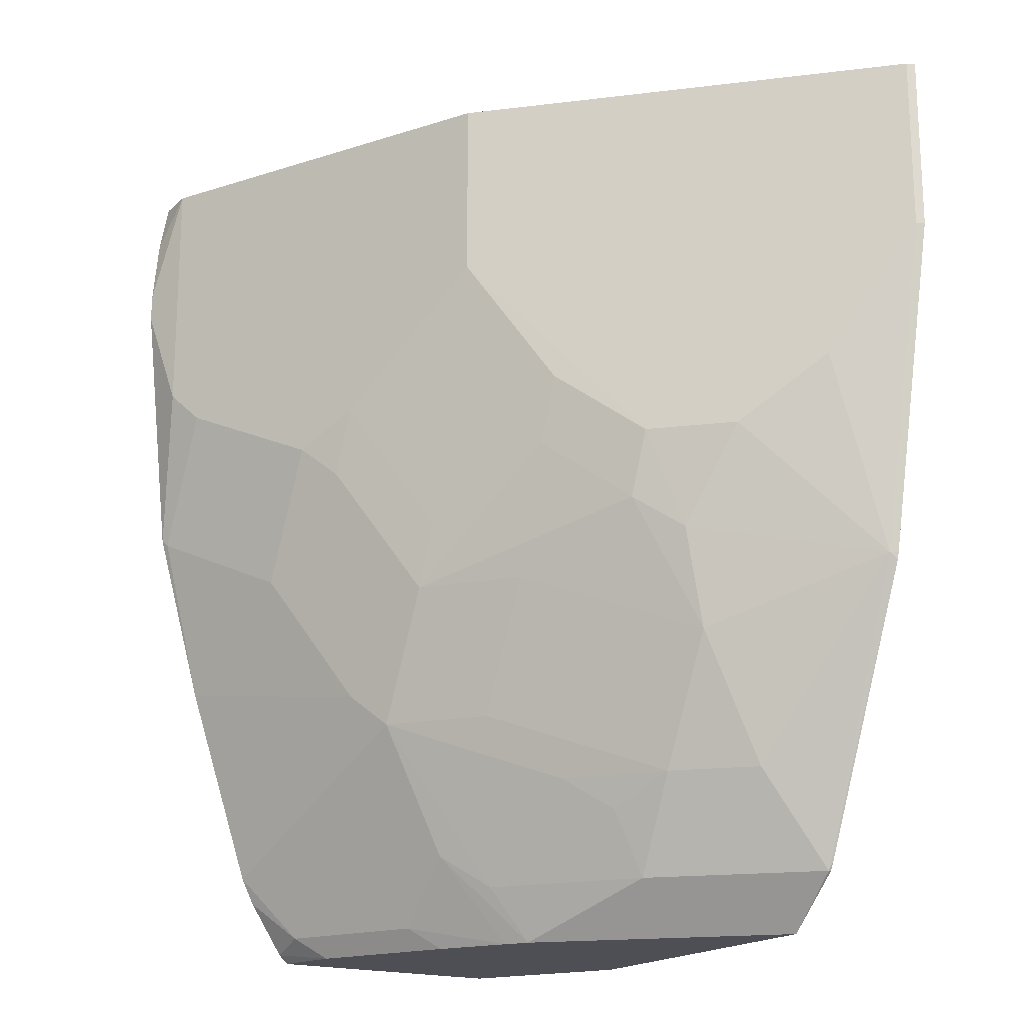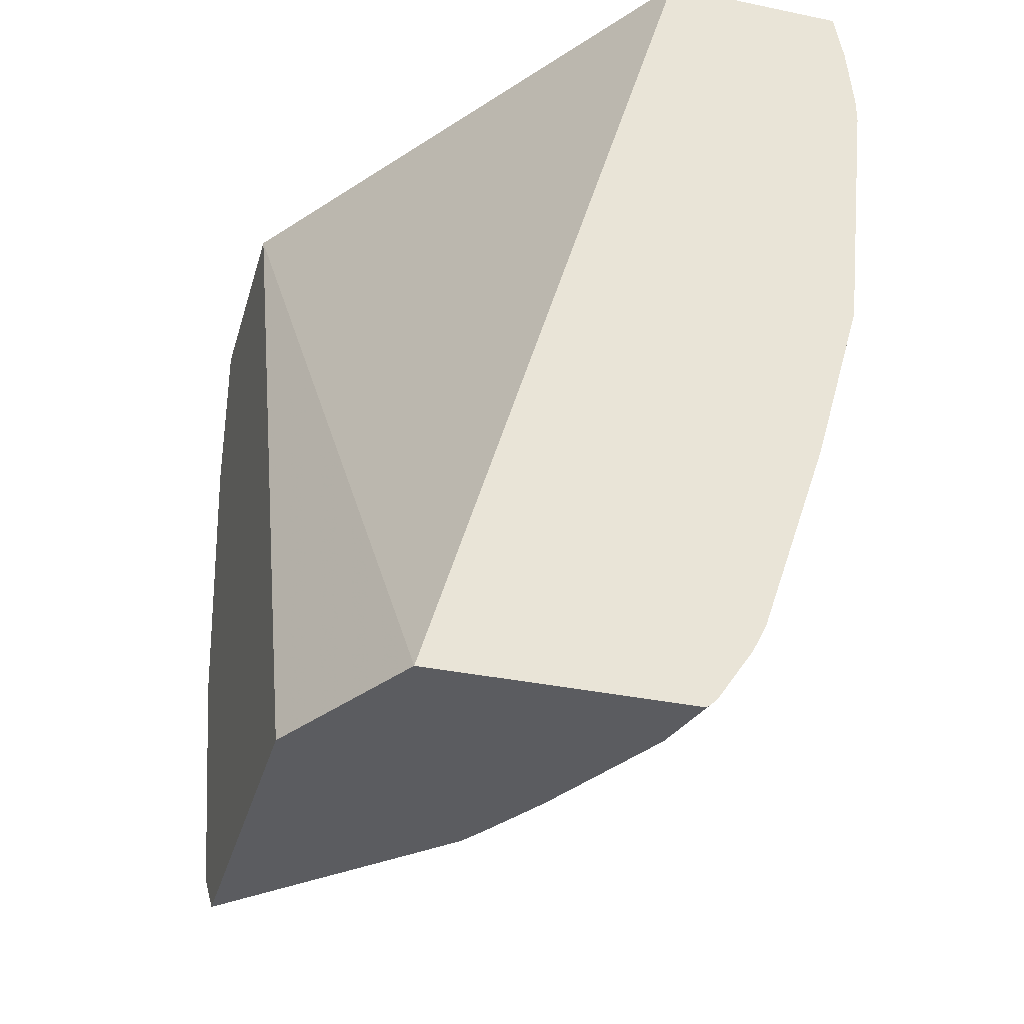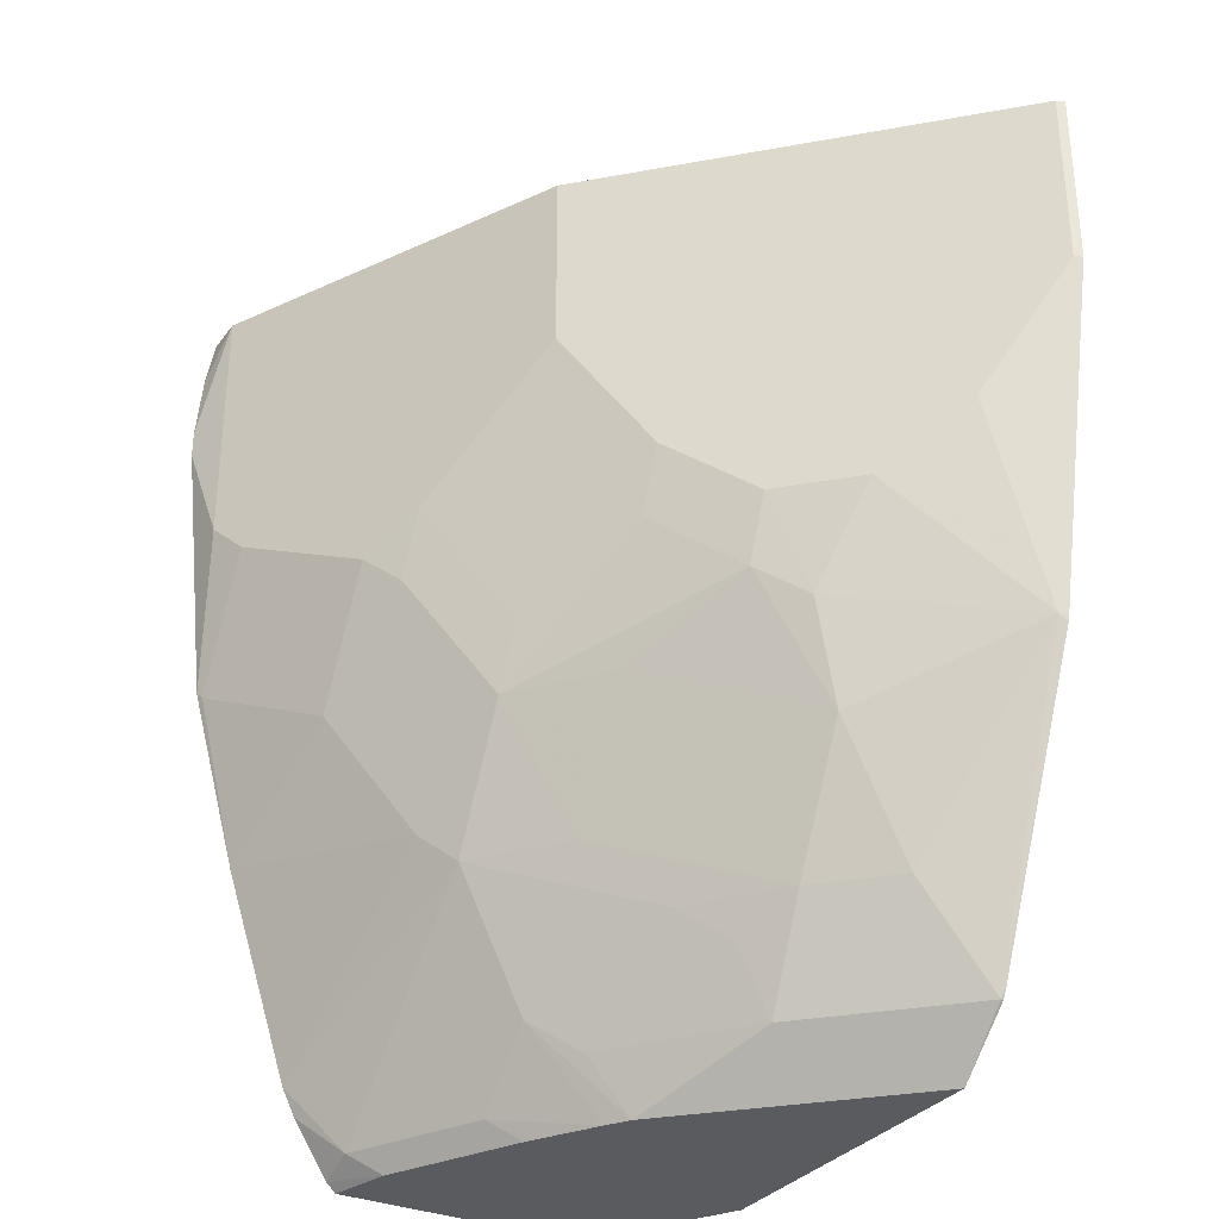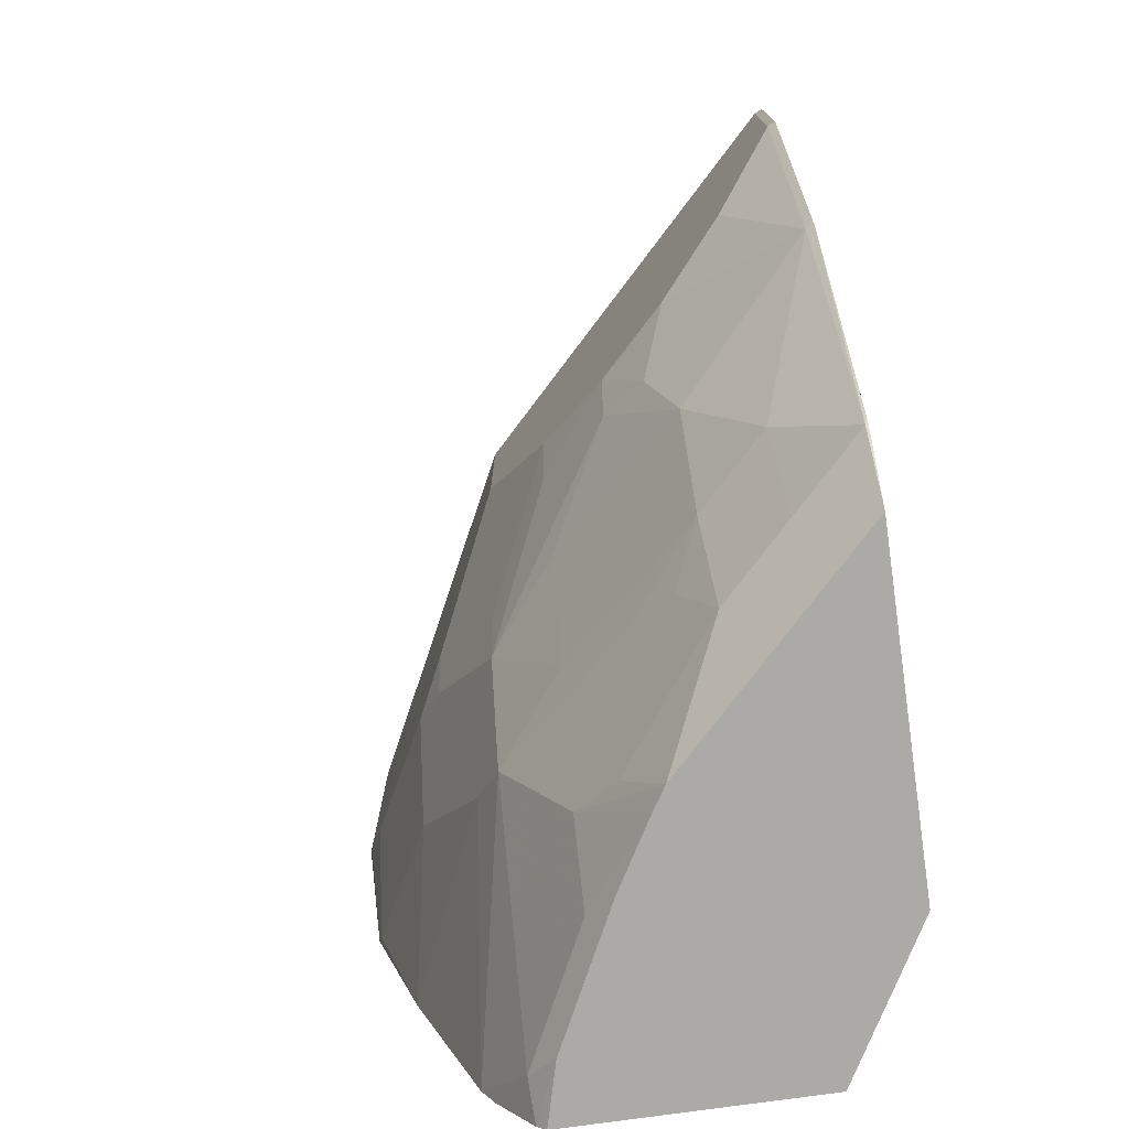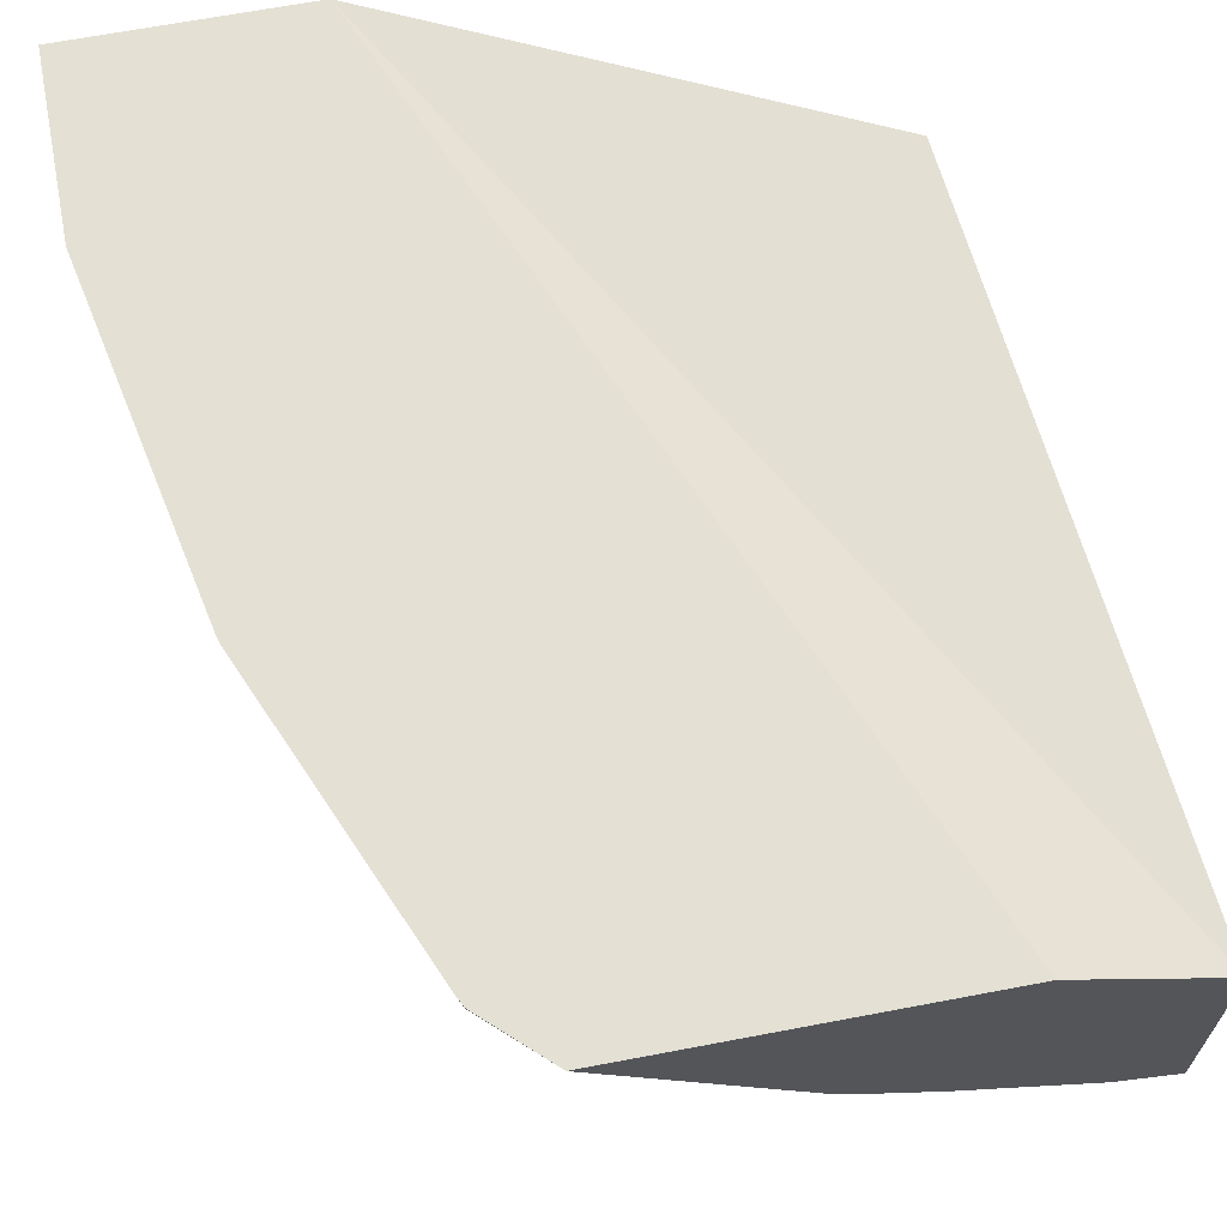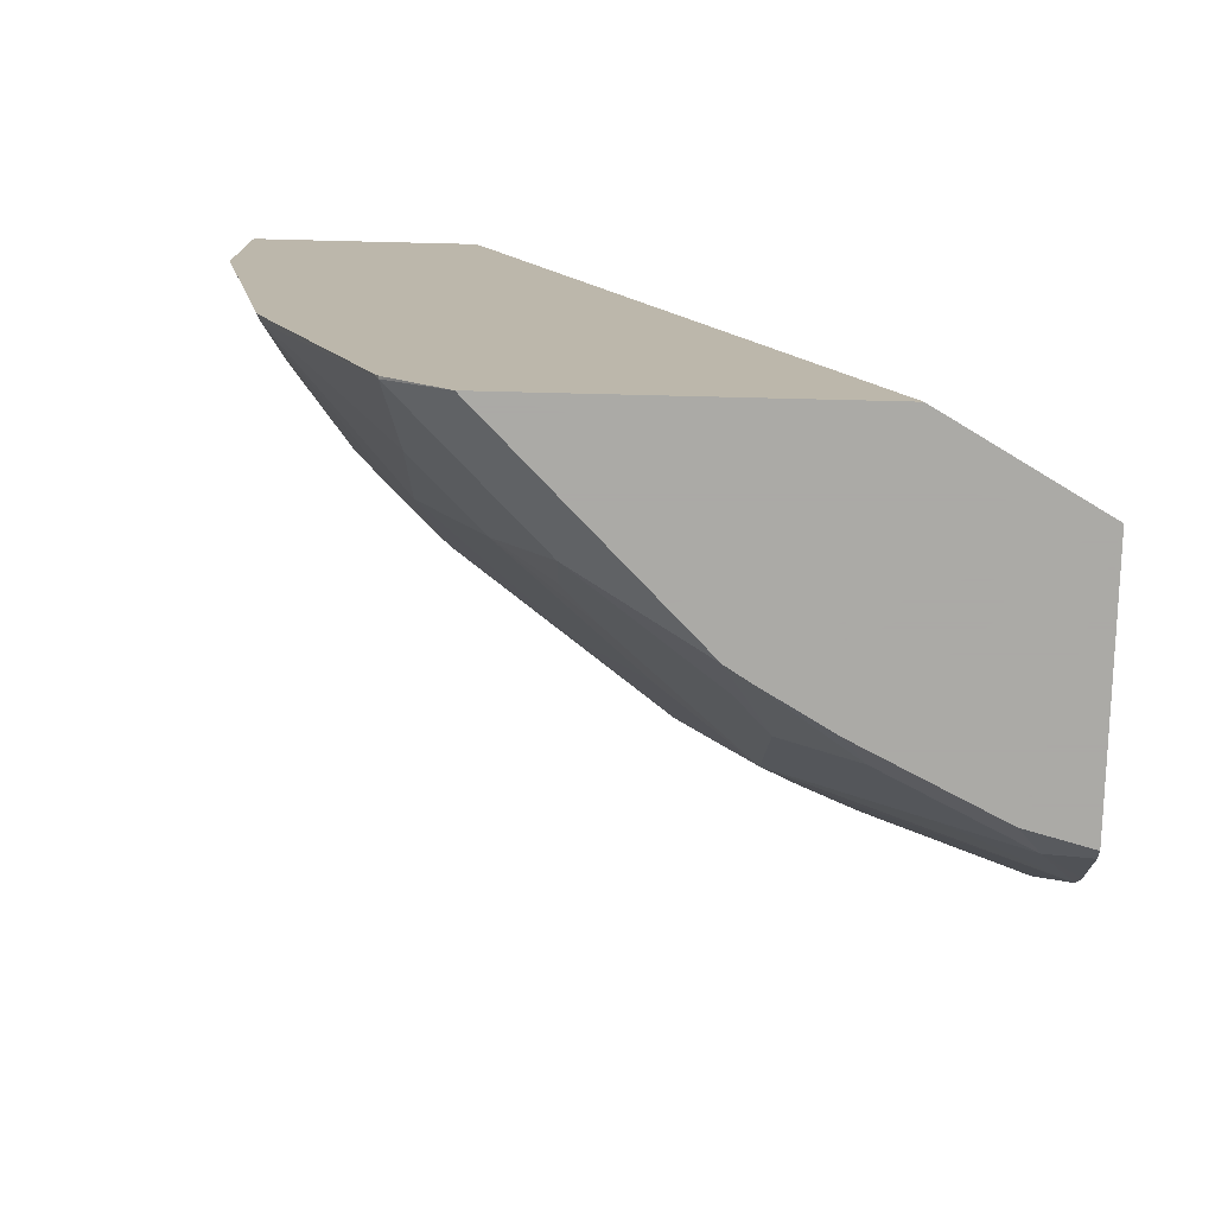
<metadata>
{"format":"obj","ext":"obj","renderer":"f3d","projection":"perspective","resolution":1024,"background":"white","views":[{"elev":-18.4,"azim":-121.8,"up":"+Y"},{"elev":-35.3,"azim":74.6,"up":"+Y"},{"elev":-32.0,"azim":-120.6,"up":"+Y"},{"elev":-76.0,"azim":-82.0,"up":"+Y"},{"elev":66.0,"azim":-10.8,"up":"+Z"},{"elev":-75.7,"azim":-1.4,"up":"+Y"}]}
</metadata>
<code>
v -0.2742 0.1754 -0.778
v -0.2742 0.1754 -0.678
v -0.2742 0.1482 -0.783
v -0.2964 0.1754 -0.778
v -0.5555 0.1754 -0.4895
v -0.2742 -0.3087 -0.5367
v -0.2742 0.1111 -0.7864
v -0.303 0.1754 -0.7747
v -0.2964 0.03701 -0.778
v -0.3149 0.01848 -0.7688
v -0.6815 0.1754 -0.4895
v -0.3565 -0.3087 -0.4895
v -0.2742 -0.3087 -0.6746
v -0.2742 0.09633 -0.7864
v -0.3458 0.1754 -0.7533
v -0.2742 -0.05188 -0.7706
v -0.2779 -0.05558 -0.7688
v -0.389 -0.01857 -0.7317
v -0.3705 -4.412e-05 -0.741
v -0.3705 0.1754 -0.741
v -0.6792 0.1754 -0.494
v -0.6815 0.07406 -0.4895
v -0.5417 -0.3087 -0.4895
v -0.2742 -0.3038 -0.6798
v -0.3087 -0.3087 -0.6654
v -0.2742 -0.1482 -0.7437
v -0.352 -0.09258 -0.7317
v -0.3705 -0.1111 -0.7178
v -0.4076 -0.03705 -0.7178
v -0.4199 -4.412e-05 -0.7163
v -0.4693 0.1754 -0.6916
v -0.5681 0.1754 -0.6052
v -0.6792 0.07406 -0.494
v -0.6422 -0.1111 -0.494
v -0.6444 -0.1111 -0.4895
v -0.4569 -0.3087 -0.5744
v -0.5714 -0.2806 -0.4895
v -0.5742 -0.2779 -0.4909
v -0.2964 -0.2964 -0.6808
v -0.2742 -0.2741 -0.6993
v -0.3828 -0.3087 -0.6283
v -0.2742 -0.2593 -0.7067
v -0.389 -0.1667 -0.6947
v -0.4076 -0.1852 -0.6808
v -0.4261 -0.09258 -0.6947
v -0.4446 -0.1111 -0.6808
v -0.531 -4.412e-05 -0.6422
v -0.494 0.07406 -0.6792
v -0.4693 0.07406 -0.6916
v -0.457 -0.07406 -0.6792
v -0.494 0.1754 -0.6792
v -0.5681 -0.03705 -0.6052
v -0.6422 -4.412e-05 -0.5311
v -0.5742 -0.09258 -0.5835
v -0.5681 -0.1482 -0.5681
v -0.5681 -0.2223 -0.5311
v -0.6434 -0.1149 -0.4895
v -0.6051 -0.03705 -0.5681
v -0.4323 -0.3087 -0.5989
v -0.5372 -0.2779 -0.528
v -0.5001 -0.2779 -0.565
v -0.5742 -0.2779 -0.4895
v -0.5771 -0.2723 -0.4895
v -0.3705 -0.2964 -0.6437
v -0.3335 -0.2593 -0.6808
v -0.4199 -0.3087 -0.6067
v -0.457 -0.1852 -0.6422
v -0.4076 -0.2593 -0.6437
v -0.4261 -0.2779 -0.6206
v -0.4261 -0.2037 -0.6576
v -0.4816 -0.2223 -0.6067
v -0.494 -0.1111 -0.6422
v -0.5557 -0.07406 -0.6067
v -0.5187 -0.03705 -0.6437
v -0.531 -0.2223 -0.5681
v -0.5001 -0.2408 -0.5835
f 34 58 54
f 34 53 58
f 39 65 42
f 36 38 60
f 34 38 57
f 34 56 38
f 34 57 35
f 36 60 61
f 38 56 60
f 37 62 38
f 38 62 63
f 38 63 57
f 39 41 64
f 34 55 56
f 39 64 65
f 36 61 59
f 34 54 55
f 28 44 29
f 32 48 52
f 39 42 40
f 26 43 27
f 27 43 44
f 27 44 28
f 29 44 45
f 29 45 46
f 29 46 30
f 71 76 75
f 30 47 48
f 30 48 49
f 30 46 50
f 30 50 47
f 31 49 48
f 31 48 51
f 32 51 48
f 33 53 34
f 41 66 64
f 59 69 68
f 42 44 43
f 52 54 58
f 54 73 55
f 55 73 72
f 55 72 67
f 55 67 75
f 55 75 56
f 56 75 61
f 56 61 60
f 59 61 69
f 59 68 66
f 61 75 76
f 61 76 69
f 64 66 68
f 69 76 70
f 26 42 43
f 52 73 54
f 42 65 44
f 52 74 73
f 47 74 52
f 44 67 46
f 44 46 45
f 44 65 64
f 44 64 68
f 44 68 69
f 44 69 70
f 44 70 76
f 44 76 71
f 44 71 75
f 44 75 67
f 46 72 73
f 46 73 74
f 46 74 50
f 46 67 72
f 47 50 74
f 47 52 48
f 25 41 39
f 21 32 52
f 24 25 39
f 1 11 5
f 1 5 2
f 2 5 6
f 3 7 4
f 4 7 14
f 4 14 9
f 1 21 11
f 4 9 10
f 5 11 22
f 5 22 35
f 5 35 57
f 5 57 63
f 5 63 62
f 5 62 37
f 4 10 8
f 1 32 21
f 1 51 32
f 1 31 51
f 24 39 40
f 1 2 6
f 1 6 13
f 1 13 24
f 1 24 40
f 1 40 42
f 1 42 26
f 1 26 16
f 1 16 14
f 1 14 7
f 1 7 3
f 1 4 8
f 1 8 15
f 1 15 20
f 1 20 31
f 5 37 23
f 5 23 12
f 1 3 4
f 6 12 23
f 17 27 18
f 18 27 28
f 18 28 29
f 18 29 30
f 18 30 19
f 19 30 49
f 19 49 31
f 19 31 20
f 21 58 53
f 21 53 33
f 22 33 34
f 22 34 35
f 23 37 38
f 5 12 6
f 23 38 36
f 17 26 27
f 16 26 17
f 21 52 58
f 11 33 22
f 6 36 59
f 13 25 24
f 6 59 66
f 6 66 41
f 6 25 13
f 8 10 15
f 9 16 17
f 6 41 25
f 9 14 16
f 11 21 33
f 10 20 15
f 9 17 10
f 10 19 20
f 6 23 36
f 10 17 18
f 10 18 19

</code>
